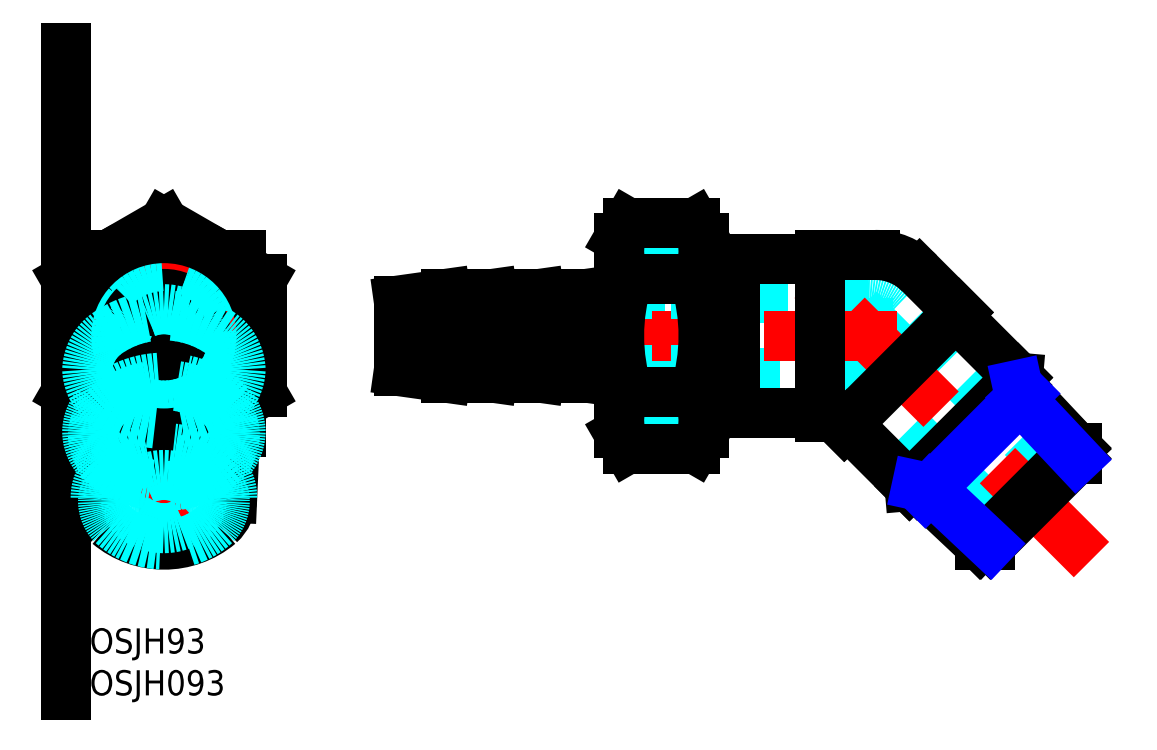
<metadata>
{"format":"dxf","ext":"dxf","renderer":"ezdxf+matplotlib","layout":"modelspace","background":"white","min_lineweight":24,"dpi":150}
</metadata>
<code>
0
SECTION
2
ENTITIES
0
LINE
8
DEFPOINTS
10
-8e-16
20
-8
30
0
11
6.9e-15
21
69.35
31
0
0
LINE
8
MSM_DASHED
10
20.83
20
37.74
30
0
11
2.499
21
37.74
31
0
0
LINE
8
MSM_DASHED
10
20.05
20
20.86
30
0
11
20.14
21
22.88
31
0
0
LINE
8
MSM_DASHED
10
3.187
20
22.88
30
0
11
3.276
21
20.86
31
0
0
LINE
8
MSM_DASHED
10
20.83
20
42.41
30
0
11
2.499
21
42.41
31
0
0
LINE
8
MSM_DASHED
10
16.16
20
15.14
30
0
11
16.16
21
34.94
31
0
0
LINE
8
MSM_DASHED
10
7.163
20
34.94
30
0
11
7.163
21
15.14
31
0
0
LINE
8
MSM_DASHED
10
16.17
20
24.08
30
0
11
7.161
21
24.08
31
0
0
LINE
8
MSM_DASHED
10
16.99
20
24.55
30
0
11
6.336
21
24.55
31
0
0
LINE
8
MSM_DASHED
10
2.499
20
43.12
30
0
11
2.499
21
26.77
31
0
0
LINE
8
MSM_DASHED
10
20.83
20
43.12
30
0
11
20.83
21
26.77
31
0
0
LINE
8
MSM_DASHED
10
18.26
20
44.6
30
0
11
5.068
21
44.6
31
0
0
LINE
8
MSM_DASHED
10
18.26
20
25.28
30
0
11
5.068
21
25.28
31
0
0
CIRCLE
8
MSM_DASHED
10
11.66
20
34.94
30
0
40
9.164
0
CIRCLE
8
MSM_DASHED
10
11.66
20
34.94
30
0
40
7.331
0
CIRCLE
8
MSM_DASHED
10
11.66
20
34.94
30
0
40
4.5
0
LINE
8
MSM_CONTINUOUS
10
19.82
20
15.59
30
0
11
20.05
21
20.86
31
0
0
LINE
8
MSM_CONTINUOUS
10
3.276
20
20.86
30
0
11
3.509
21
15.59
31
0
0
LINE
8
MSM_CONTINUOUS
10
7.161
20
24.08
30
0
11
2.499
21
24.08
31
0
0
LINE
8
MSM_CONTINUOUS
10
20.83
20
24.08
30
0
11
16.17
21
24.08
31
0
0
LINE
8
MSM_CONTINUOUS
10
2.499
20
44.6
30
0
11
2.499
21
43.12
31
0
0
LINE
8
MSM_CONTINUOUS
10
20.83
20
44.6
30
0
11
20.83
21
43.12
31
0
0
LINE
8
MSM_CONTINUOUS
10
5.068
20
44.6
30
0
11
2.499
21
44.6
31
0
0
LINE
8
MSM_CONTINUOUS
10
20.83
20
44.6
30
0
11
18.26
21
44.6
31
0
0
LINE
8
MSM_CONTINUOUS
10
20.83
20
26.77
30
0
11
20.83
21
23.47
31
0
0
LINE
8
MSM_CONTINUOUS
10
2.499
20
26.77
30
0
11
2.499
21
23.47
31
0
0
LINE
8
MSM_CONTINUOUS
10
5.068
20
25.28
30
0
11
2.499
21
25.28
31
0
0
LINE
8
MSM_CONTINUOUS
10
20.83
20
25.28
30
0
11
18.26
21
25.28
31
0
0
ARC
8
MSM_DASHED
10
11.66
20
34.94
30
0
40
7.475
50
255
51
195
0
LINE
8
MSM_CENTER
10
24.33
20
34.94
30
0
11
-1
21
34.94
31
0
0
LINE
8
MSM_CENTER
10
11.66
20
49.31
30
0
11
11.66
21
8.348
31
0
0
LINE
8
MSM_CONTINUOUS
10
23.33
20
41.68
30
0
11
11.66
21
48.41
31
0
0
LINE
8
MSM_CONTINUOUS
10
23.33
20
28.21
30
0
11
23.33
21
41.68
31
0
0
LINE
8
MSM_CONTINUOUS
10
0
20
41.68
30
0
11
0
21
28.21
31
0
0
LINE
8
MSM_CONTINUOUS
10
11.66
20
48.41
30
0
11
0
21
41.68
31
0
0
LINE
8
MSM_CONTINUOUS
10
0
20
28.21
30
0
11
11.66
21
21.48
31
0
0
LINE
8
MSM_CONTINUOUS
10
11.66
20
21.48
30
0
11
23.33
21
28.21
31
0
0
CIRCLE
8
MSM_CONTINUOUS
10
11.66
20
34.94
30
0
40
3
0
CIRCLE
8
MSM_CONTINUOUS
10
11.66
20
34.94
30
0
40
4.213
0
CIRCLE
8
MSM_CONTINUOUS
10
11.66
20
34.94
30
0
40
5
0
ARC
8
MSM_DASHED
10
11.66
20
34.94
30
0
40
8.331
50
255
51
195
0
CIRCLE
8
MSM_CONTINUOUS
10
11.66
20
34.94
30
0
40
11.66
0
LINE
8
MSM_DASHED
10
78.91
20
37.94
30
0
11
67.71
21
37.94
31
0
0
LINE
8
MSM_DASHED
10
67.71
20
31.94
30
0
11
78.91
21
31.94
31
0
0
LINE
8
MSM_DASHED
10
118.7
20
18.33
30
0
11
98.89
21
38.13
31
0
0
LINE
8
MSM_DASHED
10
93.84
20
30.44
30
0
11
112.3
21
11.96
31
0
0
LINE
8
MSM_DASHED
10
95.71
20
34.94
30
0
11
98.89
21
38.13
31
0
0
ARC
8
MSM_DASHED
10
95.71
20
34.94
30
0
40
4.5
50
45
51
90
0
LINE
8
MSM_DASHED
10
95.71
20
34.94
30
0
11
95.71
21
39.44
31
0
0
LINE
8
MSM_DASHED
10
95.71
20
34.94
30
0
11
93.84
21
30.44
31
0
0
LINE
8
MSM_DASHED
10
95.71
20
39.44
30
0
11
78.91
21
39.44
31
0
0
LINE
8
MSM_DASHED
10
78.91
20
30.44
30
0
11
93.84
21
30.44
31
0
0
LINE
8
MSM_DASHED
10
67.71
20
27.47
30
0
11
68.56
21
26.61
31
0
0
LINE
8
MSM_DASHED
10
68.56
20
43.27
30
0
11
67.71
21
42.42
31
0
0
LINE
8
MSM_DASHED
10
67.71
20
27.47
30
0
11
67.71
21
42.42
31
0
0
LINE
8
MSM_DASHED
10
76.11
20
43.27
30
0
11
67.03
21
43.27
31
0
0
LINE
8
MSM_DASHED
10
67.03
20
26.61
30
0
11
76.11
21
26.61
31
0
0
LINE
8
MSM_DASHED
10
68.56
20
26.61
30
0
11
68.56
21
43.27
31
0
0
LINE
8
MSM_CENTER
10
99.17
20
34.94
30
0
11
36.91
21
34.94
31
0
0
LINE
8
MSM_CENTER
10
122.4
20
8.213
30
0
11
89.08
21
41.57
31
0
0
LINE
8
MSM_CONTINUOUS
10
79.91
20
42.27
30
0
11
78.91
21
42.27
31
0
0
LINE
8
MSM_CONTINUOUS
10
78.91
20
27.61
30
0
11
79.91
21
27.61
31
0
0
LINE
8
MSM_CONTINUOUS
10
110.4
20
10
30
0
11
120.7
21
20.29
31
0
0
LINE
8
MSM_CONTINUOUS
10
120.7
20
20.29
30
0
11
120.7
21
21.54
31
0
0
LINE
8
MSM_CONTINUOUS
10
109.1
20
10
30
0
11
110.4
21
10
31
0
0
LINE
8
MSM_CONTINUOUS
10
78.91
20
42.42
30
0
11
78.05
21
43.27
31
0
0
LINE
8
MSM_CONTINUOUS
10
78.05
20
26.61
30
0
11
78.91
21
27.47
31
0
0
LINE
8
MSM_CONTINUOUS
10
78.91
20
27.47
30
0
11
78.91
21
42.42
31
0
0
LINE
8
MSM_CONTINUOUS
10
78.05
20
43.27
30
0
11
76.11
21
43.27
31
0
0
LINE
8
MSM_CONTINUOUS
10
76.11
20
26.61
30
0
11
78.05
21
26.61
31
0
0
LINE
8
MSM_CONTINUOUS
10
78.05
20
26.61
30
0
11
78.05
21
43.27
31
0
0
LINE
8
MSM_CONTINUOUS
10
109.1
20
10
30
0
11
120.7
21
21.54
31
0
0
LINE
8
MSM_CONTINUOUS
10
120.7
20
21.54
30
0
11
113.6
21
29.06
31
0
0
LINE
8
MSM_CONTINUOUS
10
101.6
20
17.07
30
0
11
109.1
21
10
31
0
0
LINE
8
MSM_CONTINUOUS
10
90
20
25.28
30
0
11
90.67
21
25.28
31
0
0
LINE
8
MSM_CONTINUOUS
10
92.91
20
24.08
30
0
11
106.6
21
37.74
31
0
0
LINE
8
MSM_CONTINUOUS
10
106.6
20
37.74
30
0
11
101.9
21
42.41
31
0
0
LINE
8
MSM_CONTINUOUS
10
92.44
20
24.55
30
0
11
92.91
21
24.08
31
0
0
LINE
8
MSM_CONTINUOUS
10
90
20
44.6
30
0
11
90
21
25.28
31
0
0
LINE
8
MSM_CONTINUOUS
10
96.6
20
44.6
30
0
11
90
21
44.6
31
0
0
ARC
8
MSM_CONTINUOUS
10
90.67
20
22.78
30
0
40
2.5
50
45
51
90
0
ARC
8
MSM_CONTINUOUS
10
96.6
20
37.1
30
0
40
7.5
50
45
51
90
0
LINE
8
MSM_CONTINUOUS
10
90
20
44.11
30
0
11
79.91
21
44.11
31
0
0
LINE
8
MSM_CONTINUOUS
10
79.91
20
25.78
30
0
11
90
21
25.78
31
0
0
LINE
8
MSM_CONTINUOUS
10
79.91
20
25.78
30
0
11
79.91
21
44.11
31
0
0
LINE
8
MSM_CONTINUOUS
10
113.7
20
29.95
30
0
11
106.2
21
37.39
31
0
0
LINE
8
MSM_CONTINUOUS
10
93.26
20
24.43
30
0
11
100.7
21
16.99
31
0
0
LINE
8
MSM_CONTINUOUS
10
100.7
20
16.99
30
0
11
113.7
21
29.95
31
0
0
LINE
8
MSM_CONTINUOUS
10
101.6
20
17.07
30
0
11
113.6
21
29.06
31
0
0
LINE
8
MSM_CONTINUOUS
10
113.6
20
29.06
30
0
11
113.7
21
29.95
31
0
0
LINE
8
MSM_CONTINUOUS
10
100.7
20
16.99
30
0
11
101.6
21
17.07
31
0
0
LINE
8
MSM_NARROW
10
110.4
20
10
30
0
11
103.2
21
16.71
31
0
0
LINE
8
MSM_NARROW
10
102.6
20
16.11
30
0
11
114.5
21
28.04
31
0
0
LINE
8
MSM_NARROW
10
103.2
20
16.71
30
0
11
101.6
21
17.07
31
0
0
LINE
8
MSM_NARROW
10
120.7
20
20.29
30
0
11
113.9
21
27.43
31
0
0
LINE
8
MSM_NARROW
10
113.9
20
27.43
30
0
11
113.6
21
29.06
31
0
0
LINE
8
MSM_DASHED
10
67.71
20
37.94
30
0
11
39.71
21
37.94
31
0
0
LINE
8
MSM_DASHED
10
39.71
20
31.94
30
0
11
67.71
21
31.94
31
0
0
LINE
8
MSM_DASHED
10
67.71
20
39.94
30
0
11
67.03
21
39.94
31
0
0
LINE
8
MSM_DASHED
10
67.03
20
29.94
30
0
11
67.71
21
29.94
31
0
0
LINE
8
MSM_DASHED
10
75.25
20
42.42
30
0
11
67.03
21
42.42
31
0
0
LINE
8
MSM_DASHED
10
67.03
20
27.47
30
0
11
75.25
21
27.47
31
0
0
LINE
8
MSM_DASHED
10
67.03
20
27.47
30
0
11
67.03
21
42.42
31
0
0
LINE
8
MSM_DASHED
10
75.25
20
27.47
30
0
11
76.11
21
26.61
31
0
0
LINE
8
MSM_DASHED
10
76.11
20
43.27
30
0
11
75.25
21
42.42
31
0
0
LINE
8
MSM_DASHED
10
75.25
20
27.47
30
0
11
75.25
21
42.42
31
0
0
LINE
8
MSM_DASHED
10
67.03
20
27.47
30
0
11
67.03
21
26.61
31
0
0
LINE
8
MSM_DASHED
10
67.03
20
42.42
30
0
11
67.03
21
43.27
31
0
0
LINE
8
MSM_CONTINUOUS
10
39.71
20
30.73
30
0
11
45.31
21
29.94
31
0
0
LINE
8
MSM_CONTINUOUS
10
45.31
20
39.94
30
0
11
39.71
21
39.16
31
0
0
LINE
8
MSM_CONTINUOUS
10
39.71
20
30.73
30
0
11
39.71
21
39.16
31
0
0
LINE
8
MSM_CONTINUOUS
10
45.31
20
29.94
30
0
11
45.31
21
39.94
31
0
0
LINE
8
MSM_CONTINUOUS
10
50.91
20
30.73
30
0
11
56.51
21
29.94
31
0
0
LINE
8
MSM_CONTINUOUS
10
56.51
20
39.94
30
0
11
50.91
21
39.16
31
0
0
LINE
8
MSM_CONTINUOUS
10
56.51
20
29.94
30
0
11
56.51
21
39.94
31
0
0
LINE
8
MSM_CONTINUOUS
10
45.31
20
30.73
30
0
11
50.91
21
29.94
31
0
0
LINE
8
MSM_CONTINUOUS
10
50.91
20
39.94
30
0
11
45.31
21
39.16
31
0
0
LINE
8
MSM_CONTINUOUS
10
50.91
20
29.94
30
0
11
50.91
21
39.94
31
0
0
LINE
8
MSM_CONTINUOUS
10
66.03
20
39.94
30
0
11
62.11
21
39.94
31
0
0
LINE
8
MSM_CONTINUOUS
10
62.11
20
29.94
30
0
11
66.03
21
29.94
31
0
0
LINE
8
MSM_CONTINUOUS
10
56.51
20
30.73
30
0
11
62.11
21
29.94
31
0
0
LINE
8
MSM_CONTINUOUS
10
62.11
20
39.94
30
0
11
56.51
21
39.16
31
0
0
LINE
8
MSM_CONTINUOUS
10
62.11
20
29.94
30
0
11
62.11
21
39.94
31
0
0
LINE
8
MSM_CONTINUOUS
10
76.11
20
23.28
30
0
11
76.11
21
46.61
31
0
0
LINE
8
MSM_CONTINUOUS
10
76.11
20
46.61
30
0
11
75.06
21
48.41
31
0
0
LINE
8
MSM_CONTINUOUS
10
75.06
20
21.48
30
0
11
76.11
21
23.28
31
0
0
LINE
8
MSM_CONTINUOUS
10
66.03
20
23.28
30
0
11
67.07
21
21.48
31
0
0
LINE
8
MSM_CONTINUOUS
10
66.03
20
23.28
30
0
11
66.03
21
46.61
31
0
0
LINE
8
MSM_CONTINUOUS
10
67.07
20
48.41
30
0
11
66.03
21
46.61
31
0
0
LINE
8
MSM_CONTINUOUS
10
67.07
20
21.48
30
0
11
75.06
21
21.48
31
0
0
LINE
8
MSM_CONTINUOUS
10
67.07
20
28.21
30
0
11
75.06
21
28.21
31
0
0
LINE
8
MSM_CONTINUOUS
10
67.07
20
48.41
30
0
11
75.06
21
48.41
31
0
0
LINE
8
MSM_CONTINUOUS
10
67.07
20
41.68
30
0
11
75.06
21
41.68
31
0
0
ARC
8
MSM_CONTINUOUS
10
71.99
20
45.04
30
0
40
5.962
50
154.4
51
214.4
0
ARC
8
MSM_CONTINUOUS
10
88.31
20
34.94
30
0
40
22.29
50
162.4
51
197.6
0
ARC
8
MSM_CONTINUOUS
10
71.99
20
24.84
30
0
40
5.962
50
145.6
51
205.6
0
ARC
8
MSM_CONTINUOUS
10
70.14
20
45.04
30
0
40
5.962
50
325.6
51
25.62
0
ARC
8
MSM_CONTINUOUS
10
53.82
20
34.94
30
0
40
22.29
50
342.4
51
17.59
0
ARC
8
MSM_CONTINUOUS
10
70.14
20
24.84
30
0
40
5.962
50
334.4
51
34.38
0
TEXT
8
MSM_PART_NUMBER
10
0
20
-8
30
0
40
3
1
HOSJH093
0
TEXT
8
MSM_PART_NUMBER
10
0
20
-3
30
0
40
3
1
HOSJH93
0
ARC
8
MSM_CONTINUOUS
10
11.66
20
20.33
30
0
40
10.33
50
230
51
310
0
ARC
8
MSM_CONTINUOUS
10
8.313
20
15.94
30
0
40
4.817
50
184.1
51
227
0
ARC
8
MSM_CONTINUOUS
10
15.01
20
15.94
30
0
40
4.817
50
313
51
355.9
0
ARC
8
MSM_DASHED
10
11.66
20
19.08
30
0
40
9.082
50
227.2
51
312.8
0
ARC
8
MSM_DASHED
10
8.528
20
15.24
30
0
40
4.141
50
181.3
51
223
0
ARC
8
MSM_DASHED
10
14.8
20
15.24
30
0
40
4.141
50
317
51
358.7
0
ARC
8
MSM_DASHED
10
8.277
20
15.11
30
0
40
3.889
50
149.2
51
179.5
0
ARC
8
MSM_DASHED
10
15.05
20
15.11
30
0
40
3.889
50
0.4696
51
30.8
0
ARC
8
MSM_DASHED
10
11.66
20
11.59
30
0
40
8.696
50
39.32
51
140.7
0
ARC
8
MSM_DASHED
10
11.66
20
17.71
30
0
40
5.752
50
231.9
51
308.1
0
ARC
8
MSM_DASHED
10
9.825
20
15.23
30
0
40
2.663
50
181.8
51
230.1
0
ARC
8
MSM_DASHED
10
13.5
20
15.23
30
0
40
2.663
50
309.9
51
358.2
0
ARC
8
MSM_DASHED
10
11.66
20
12.57
30
0
40
5.752
50
51.94
51
128.1
0
ARC
8
MSM_DASHED
10
9.861
20
15.04
30
0
40
2.7
50
130.2
51
177.8
0
ARC
8
MSM_DASHED
10
13.47
20
15.04
30
0
40
2.7
50
2.162
51
49.77
0
ARC
8
MSM_DASHED
10
11.66
20
11.3
30
0
40
10.24
50
48.19
51
131.8
0
ARC
8
MSM_DASHED
10
8.165
20
15.67
30
0
40
4.657
50
135.6
51
181
0
ARC
8
MSM_DASHED
10
15.16
20
15.67
30
0
40
4.657
50
359
51
44.45
0
ARC
8
MSM_DASHED
10
11.66
20
27.64
30
0
40
10.58
50
227.1
51
312.9
0
ARC
8
MSM_DASHED
10
8.028
20
23.18
30
0
40
4.846
50
181.4
51
222.6
0
ARC
8
MSM_DASHED
10
15.3
20
23.18
30
0
40
4.846
50
317.4
51
358.6
0
ARC
8
MSM_DASHED
10
7.998
20
22.96
30
0
40
4.816
50
137.3
51
178.8
0
ARC
8
MSM_DASHED
10
15.33
20
22.96
30
0
40
4.816
50
1.228
51
42.7
0
ARC
8
MSM_DASHED
10
11.66
20
18.48
30
0
40
10.58
50
47.06
51
132.9
0
ARC
8
MSM_DASHED
10
11.66
20
18.65
30
0
40
11.3
50
44.95
51
135
0
ARC
8
MSM_DASHED
10
7.582
20
23.39
30
0
40
5.083
50
140.4
51
179.1
0
ARC
8
MSM_DASHED
10
15.74
20
23.39
30
0
40
5.083
50
0.869
51
39.6
0
ARC
8
MSM_DASHED
10
11.66
20
28.29
30
0
40
11.3
50
225
51
315
0
ARC
8
MSM_DASHED
10
15.75
20
23.55
30
0
40
5.082
50
320.4
51
359.1
0
ARC
8
MSM_DASHED
10
7.581
20
23.55
30
0
40
5.082
50
180.9
51
219.6
0
ARC
8
MSM_DASHED
10
11.66
20
36.27
30
0
40
11.84
50
234.2
51
305.8
0
ARC
8
MSM_DASHED
10
15.22
20
31.15
30
0
40
5.616
50
306.9
51
357.5
0
ARC
8
MSM_DASHED
10
8.11
20
31.15
30
0
40
5.616
50
182.5
51
233.1
0
ARC
8
MSM_DASHED
10
11.66
20
25.54
30
0
40
11.84
50
54.2
51
125.8
0
ARC
8
MSM_DASHED
10
8.113
20
30.66
30
0
40
5.619
50
126.9
51
177.5
0
ARC
8
MSM_DASHED
10
15.21
20
30.66
30
0
40
5.619
50
2.54
51
53.06
0
ARC
8
MSM_DASHED
10
11.66
20
32.48
30
0
40
5.648
50
48.3
51
131.7
0
ARC
8
MSM_DASHED
10
9.754
20
34.88
30
0
40
2.591
50
135.5
51
178.5
0
ARC
8
MSM_DASHED
10
13.57
20
34.88
30
0
40
2.591
50
1.451
51
44.5
0
ENDSEC
0
EOF

</code>
